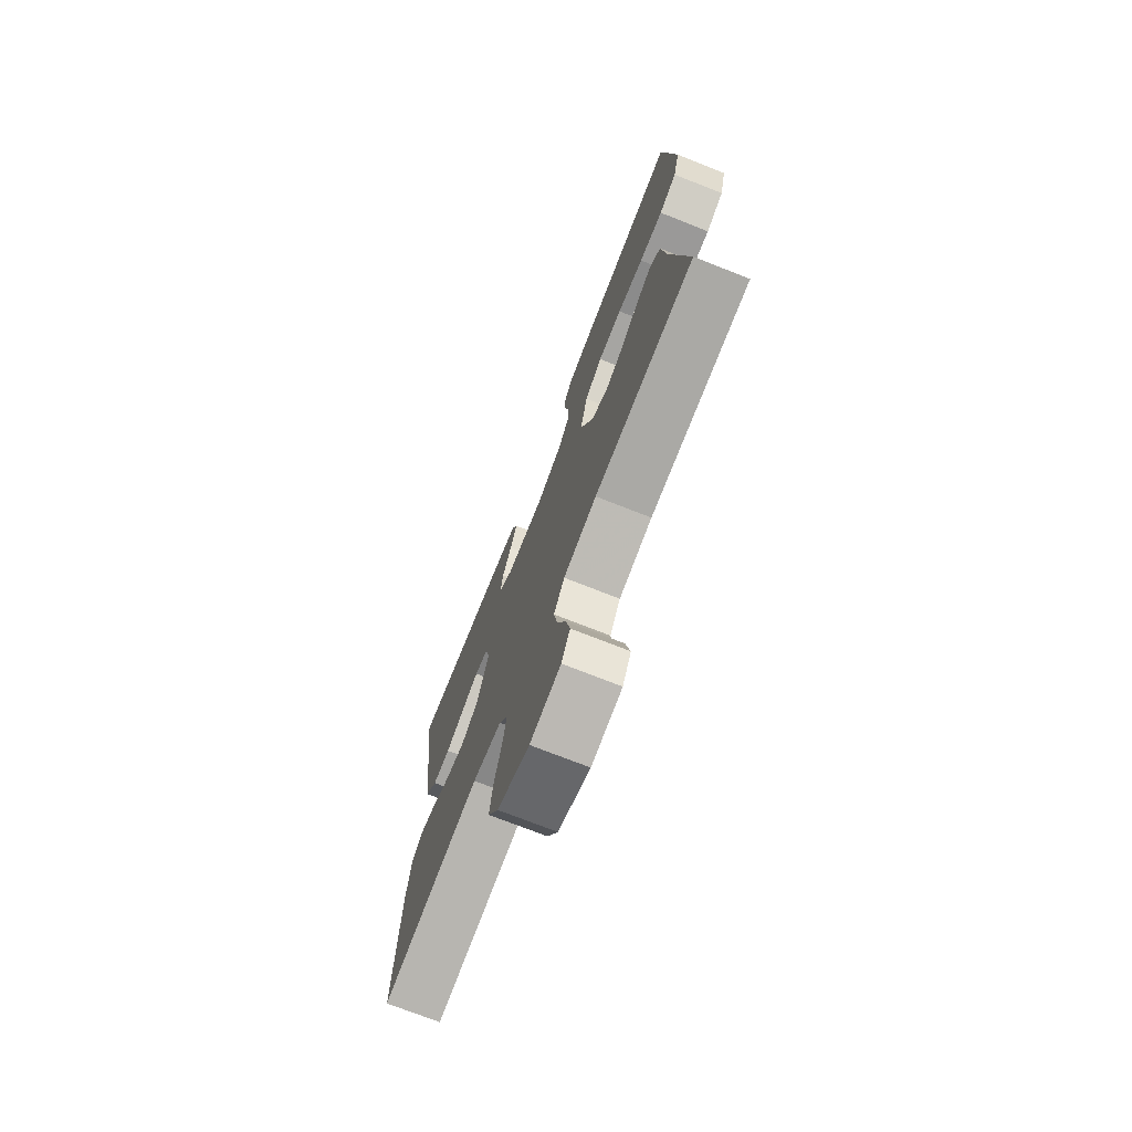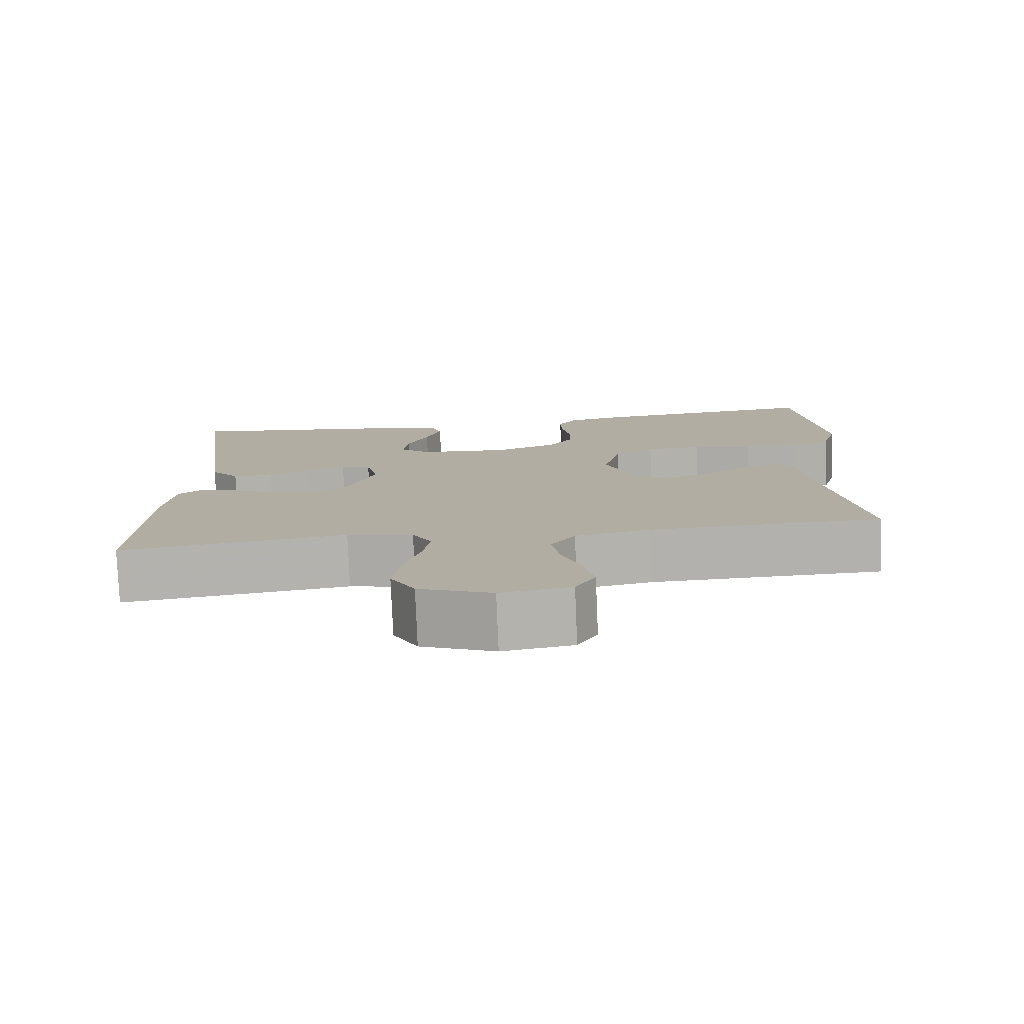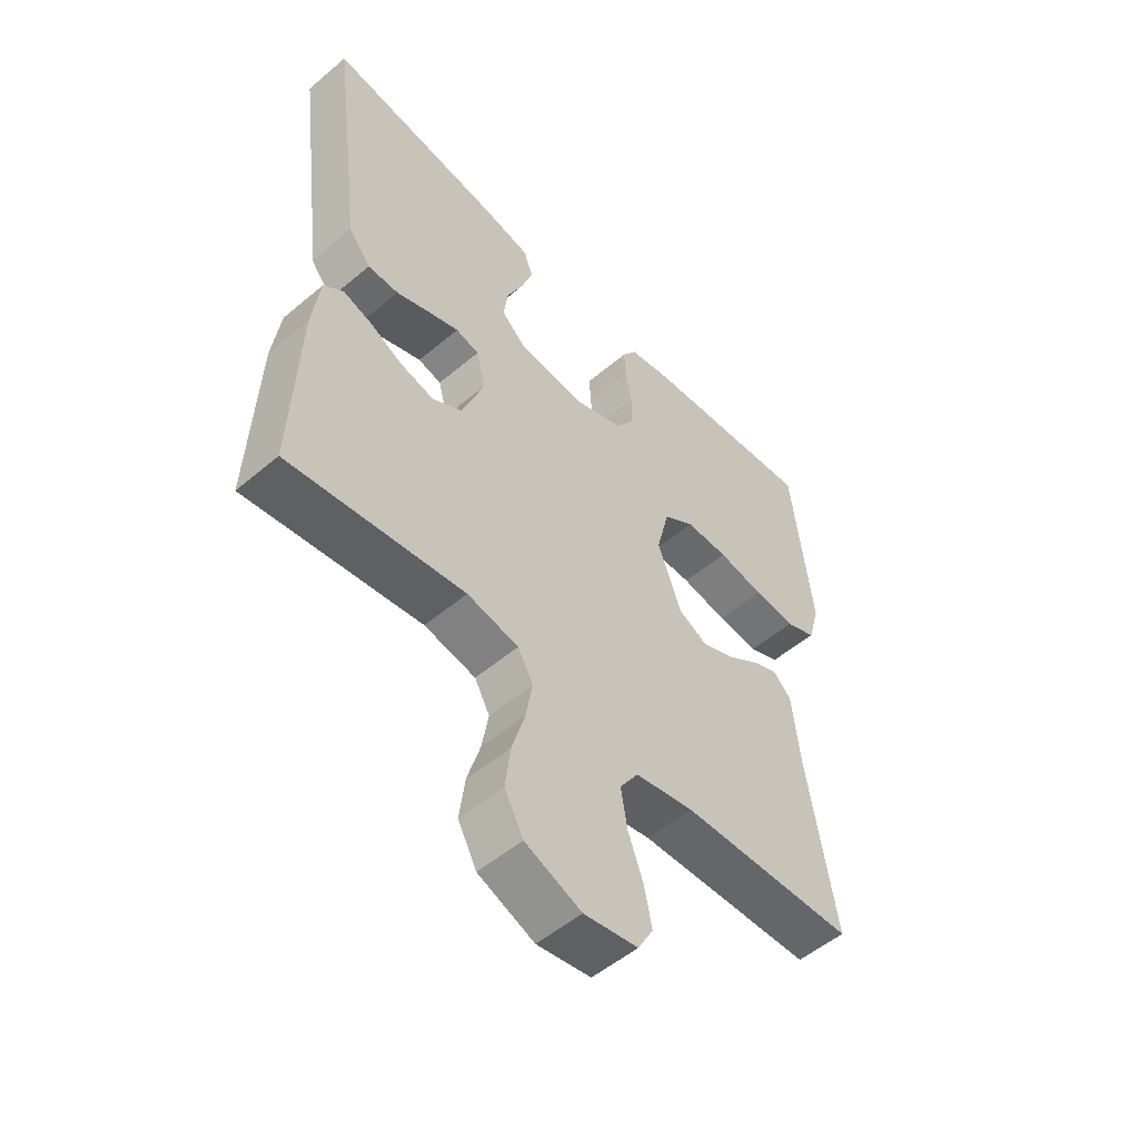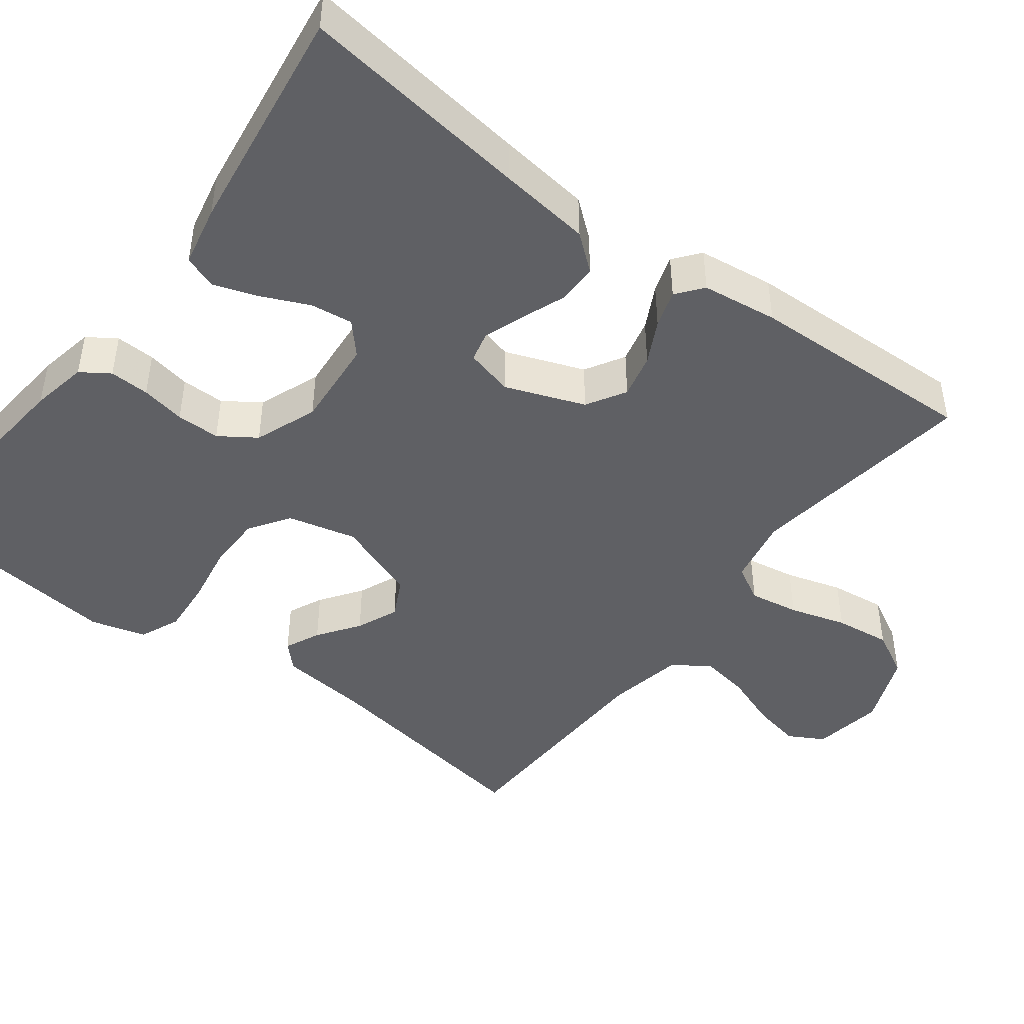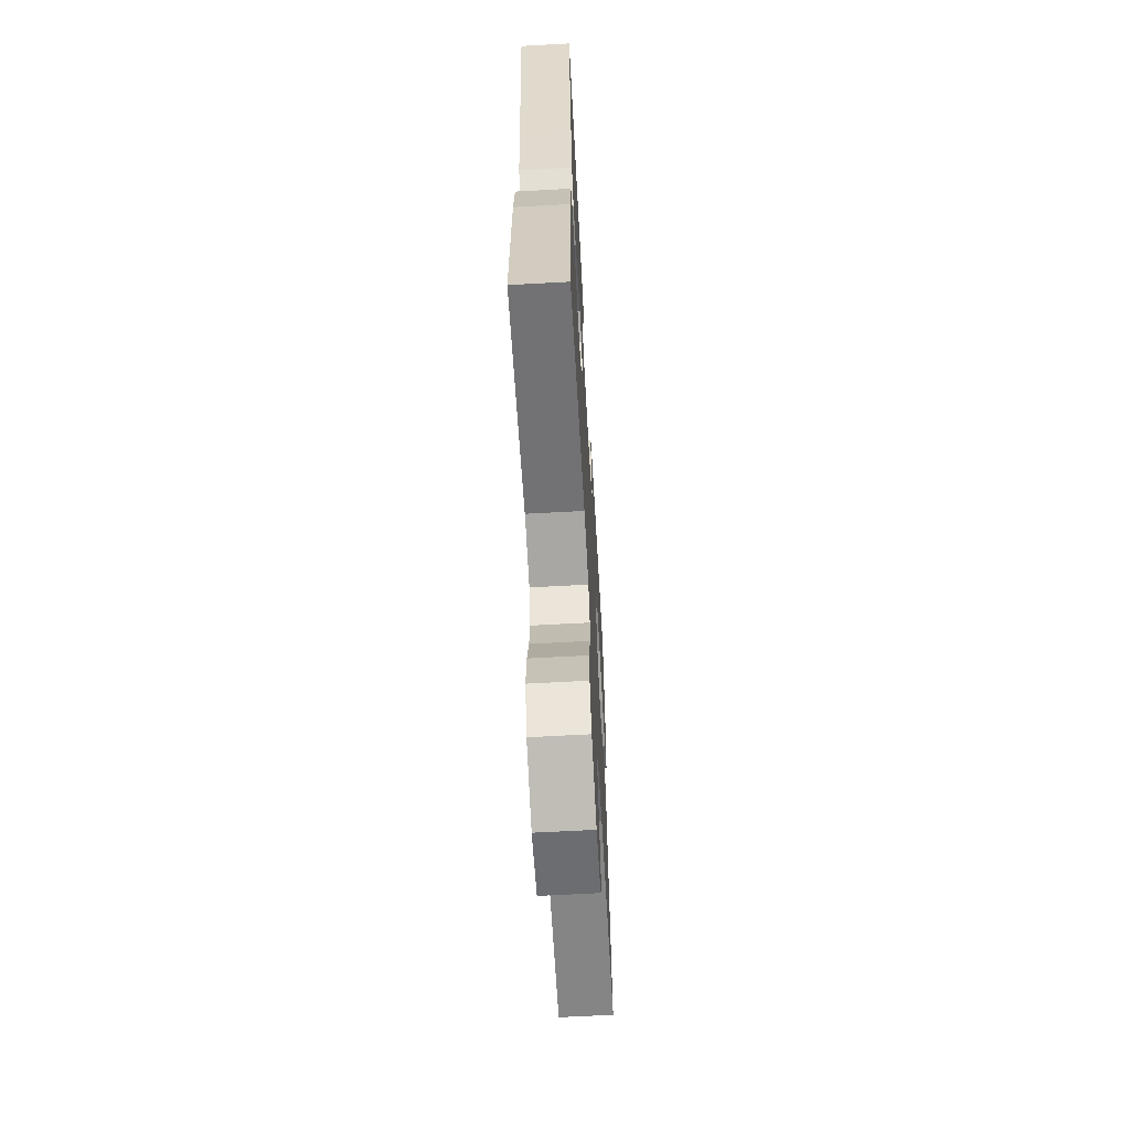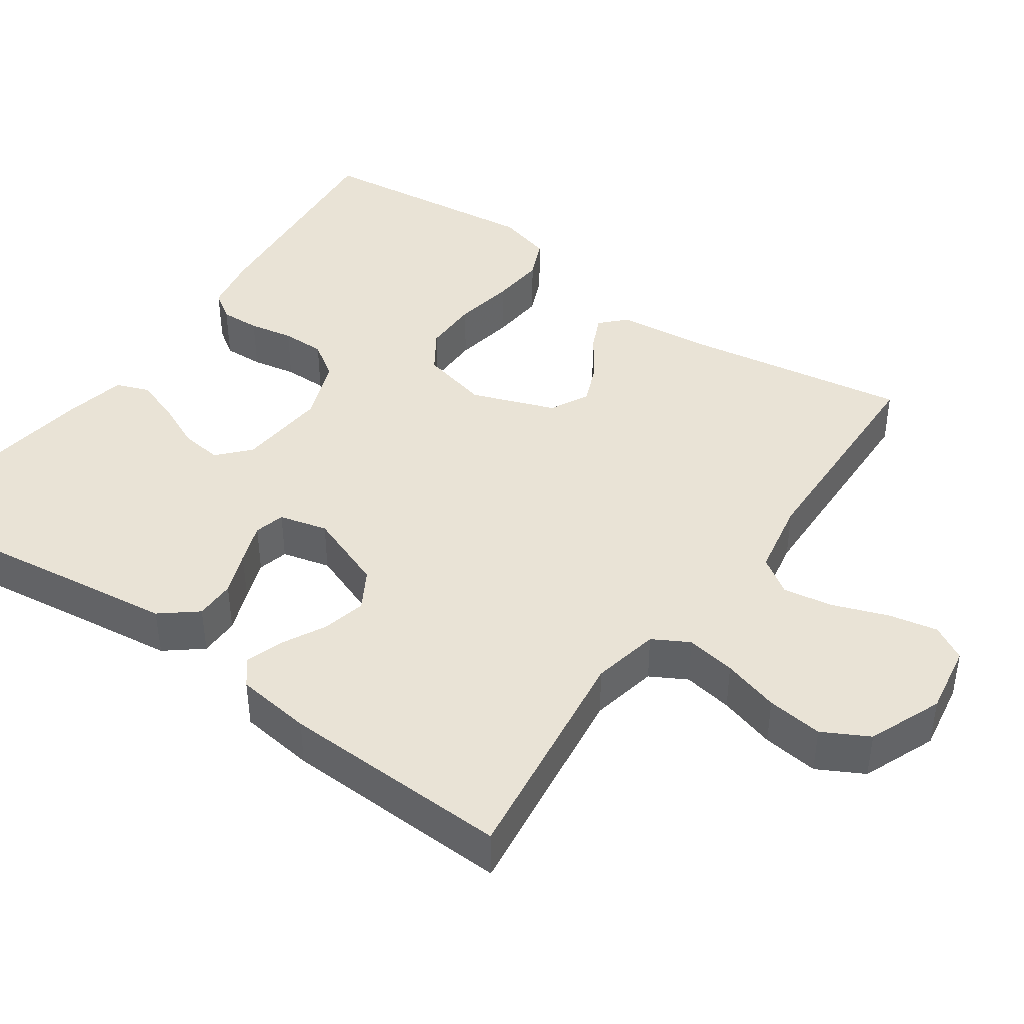
<metadata>
{"format":"obj","ext":"obj","renderer":"f3d","projection":"perspective","resolution":1024,"background":"white","views":[{"elev":-73.8,"azim":-111.5,"up":"+Z"},{"elev":-79.0,"azim":-177.6,"up":"+Z"},{"elev":-53.0,"azim":132.1,"up":"+Z"},{"elev":-45.1,"azim":52.8,"up":"+Y"},{"elev":-63.2,"azim":93.2,"up":"+Z"},{"elev":42.3,"azim":125.1,"up":"+Y"}]}
</metadata>
<code>
v 0.5 0.07 -0.5
v 0.2 0.07 -0.46
v 0.112 0.07 -0.478
v 0.086 0.07 -0.525
v 0.097 0.07 -0.59
v 0.119 0.07 -0.664
v 0.128 0.07 -0.737
v 0.096 0.07 -0.797
v 0 0.07 -0.836
v -0.092 0.07 -0.821
v -0.118 0.07 -0.775
v -0.105 0.07 -0.711
v -0.079 0.07 -0.64
v -0.068 0.07 -0.575
v -0.1 0.07 -0.527
v -0.2 0.07 -0.508
v -0.5 0.07 -0.5
v -0.452 0.07 -0.2
v -0.44 0.07 -0.084
v -0.408 0.07 -0.053
v -0.362 0.07 -0.074
v -0.308 0.07 -0.112
v -0.253 0.07 -0.135
v -0.202 0.07 -0.109
v -0.162 0.07 0
v -0.184 0.07 0.09
v -0.237 0.07 0.125
v -0.31 0.07 0.125
v -0.389 0.07 0.111
v -0.461 0.07 0.105
v -0.514 0.07 0.128
v -0.534 0.07 0.2
v -0.5 0.07 0.5
v -0.2 0.07 0.472
v -0.126 0.07 0.458
v -0.101 0.07 0.421
v -0.103 0.07 0.369
v -0.114 0.07 0.311
v -0.114 0.07 0.254
v -0.082 0.07 0.207
v 0 0.07 0.176
v 0.118 0.07 0.186
v 0.159 0.07 0.223
v 0.152 0.07 0.278
v 0.124 0.07 0.34
v 0.104 0.07 0.398
v 0.12 0.07 0.441
v 0.2 0.07 0.458
v 0.5 0.07 0.5
v 0.461 0.07 0.2
v 0.446 0.07 0.079
v 0.408 0.07 0.032
v 0.355 0.07 0.032
v 0.298 0.07 0.054
v 0.245 0.07 0.073
v 0.205 0.07 0.063
v 0.189 0.07 0
v 0.228 0.07 -0.103
v 0.279 0.07 -0.133
v 0.337 0.07 -0.119
v 0.393 0.07 -0.09
v 0.442 0.07 -0.074
v 0.476 0.07 -0.101
v 0.489 0.07 -0.2
v 0.5 0 -0.5
v 0.2 0 -0.46
v 0.112 0 -0.478
v 0.086 0 -0.525
v 0.097 0 -0.59
v 0.119 0 -0.664
v 0.128 0 -0.737
v 0.096 0 -0.797
v 0 0 -0.836
v -0.092 0 -0.821
v -0.118 0 -0.775
v -0.105 0 -0.711
v -0.079 0 -0.64
v -0.068 0 -0.575
v -0.1 0 -0.527
v -0.2 0 -0.508
v -0.5 0 -0.5
v -0.452 0 -0.2
v -0.44 0 -0.084
v -0.408 0 -0.053
v -0.362 0 -0.074
v -0.308 0 -0.112
v -0.253 0 -0.135
v -0.202 0 -0.109
v -0.162 0 0
v -0.184 0 0.09
v -0.237 0 0.125
v -0.31 0 0.125
v -0.389 0 0.111
v -0.461 0 0.105
v -0.514 0 0.128
v -0.534 0 0.2
v -0.5 0 0.5
v -0.2 0 0.472
v -0.126 0 0.458
v -0.101 0 0.421
v -0.103 0 0.369
v -0.114 0 0.311
v -0.114 0 0.254
v -0.082 0 0.207
v 0 0 0.176
v 0.118 0 0.186
v 0.159 0 0.223
v 0.152 0 0.278
v 0.124 0 0.34
v 0.104 0 0.398
v 0.12 0 0.441
v 0.2 0 0.458
v 0.5 0 0.5
v 0.461 0 0.2
v 0.446 0 0.079
v 0.408 0 0.032
v 0.355 0 0.032
v 0.298 0 0.054
v 0.245 0 0.073
v 0.205 0 0.063
v 0.189 0 0
v 0.228 0 -0.103
v 0.279 0 -0.133
v 0.337 0 -0.119
v 0.393 0 -0.09
v 0.442 0 -0.074
v 0.476 0 -0.101
v 0.489 0 -0.2
f 64 1 2
f 63 64 2
f 62 63 2
f 61 62 2
f 60 61 2
f 59 60 2 3
f 58 59 3 4
f 57 58 4
f 52 53 54
f 51 52 54
f 50 51 54
f 50 54 55
f 49 50 55
f 48 49 55
f 47 48 55
f 46 47 55
f 45 46 55
f 44 45 55
f 43 44 55 56
f 36 37 38
f 35 36 38
f 34 35 38
f 33 34 38
f 32 33 38
f 31 32 38
f 30 31 38
f 29 30 38
f 28 29 38
f 27 28 38 39
f 26 27 39 40
f 20 21 22
f 19 20 22
f 18 19 22
f 18 22 23
f 17 18 23
f 16 17 23
f 15 16 23 24
f 11 12 13
f 10 11 13
f 9 10 13
f 8 9 13
f 7 8 13
f 6 7 13
f 5 6 13
f 4 5 13 14
f 15 24 25
f 14 15 25
f 4 14 25
f 57 4 25
f 26 40 41
f 25 26 41
f 57 25 41
f 56 57 41
f 42 43 56
f 41 42 56
f 66 65 128
f 66 128 127
f 66 127 126
f 66 126 125
f 66 125 124
f 67 66 124 123
f 68 67 123 122
f 68 122 121
f 118 117 116
f 118 116 115
f 118 115 114
f 119 118 114
f 119 114 113
f 119 113 112
f 119 112 111
f 119 111 110
f 119 110 109
f 119 109 108
f 120 119 108 107
f 102 101 100
f 102 100 99
f 102 99 98
f 102 98 97
f 102 97 96
f 102 96 95
f 102 95 94
f 102 94 93
f 102 93 92
f 103 102 92 91
f 104 103 91 90
f 86 85 84
f 86 84 83
f 86 83 82
f 87 86 82
f 87 82 81
f 87 81 80
f 88 87 80 79
f 77 76 75
f 77 75 74
f 77 74 73
f 77 73 72
f 77 72 71
f 77 71 70
f 77 70 69
f 78 77 69 68
f 89 88 79
f 89 79 78
f 89 78 68
f 89 68 121
f 105 104 90
f 105 90 89
f 105 89 121
f 105 121 120
f 120 107 106
f 120 106 105
f 1 65 66 2
f 2 66 67 3
f 3 67 68 4
f 4 68 69 5
f 5 69 70 6
f 6 70 71 7
f 7 71 72 8
f 8 72 73 9
f 9 73 74 10
f 10 74 75 11
f 11 75 76 12
f 12 76 77 13
f 13 77 78 14
f 14 78 79 15
f 15 79 80 16
f 16 80 81 17
f 17 81 82 18
f 18 82 83 19
f 19 83 84 20
f 20 84 85 21
f 21 85 86 22
f 22 86 87 23
f 23 87 88 24
f 24 88 89 25
f 25 89 90 26
f 26 90 91 27
f 27 91 92 28
f 28 92 93 29
f 29 93 94 30
f 30 94 95 31
f 31 95 96 32
f 32 96 97 33
f 33 97 98 34
f 34 98 99 35
f 35 99 100 36
f 36 100 101 37
f 37 101 102 38
f 38 102 103 39
f 39 103 104 40
f 40 104 105 41
f 41 105 106 42
f 42 106 107 43
f 43 107 108 44
f 44 108 109 45
f 45 109 110 46
f 46 110 111 47
f 47 111 112 48
f 48 112 113 49
f 49 113 114 50
f 50 114 115 51
f 51 115 116 52
f 52 116 117 53
f 53 117 118 54
f 54 118 119 55
f 55 119 120 56
f 56 120 121 57
f 57 121 122 58
f 58 122 123 59
f 59 123 124 60
f 60 124 125 61
f 61 125 126 62
f 62 126 127 63
f 63 127 128 64
f 64 128 65 1

</code>
